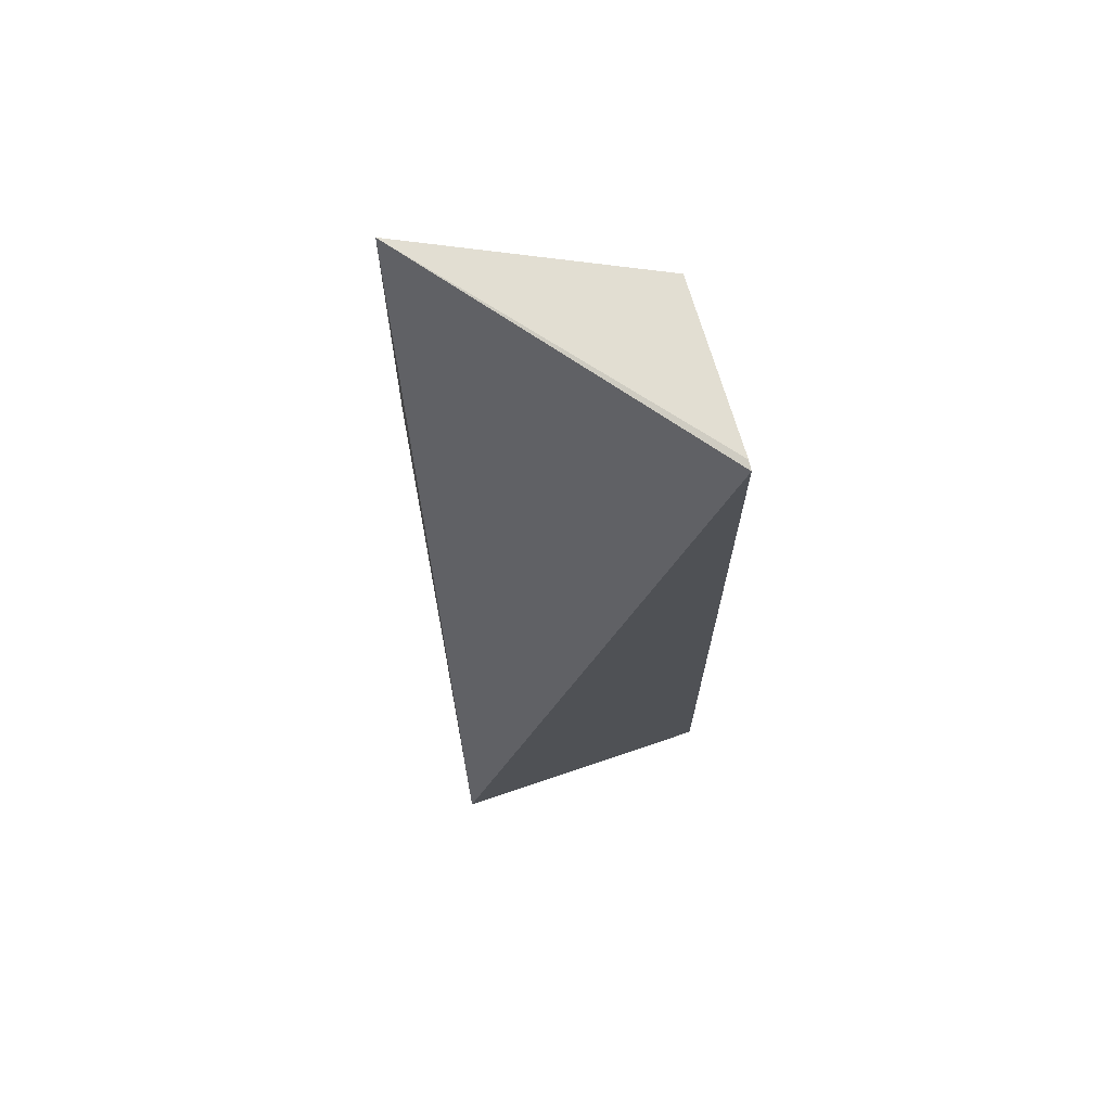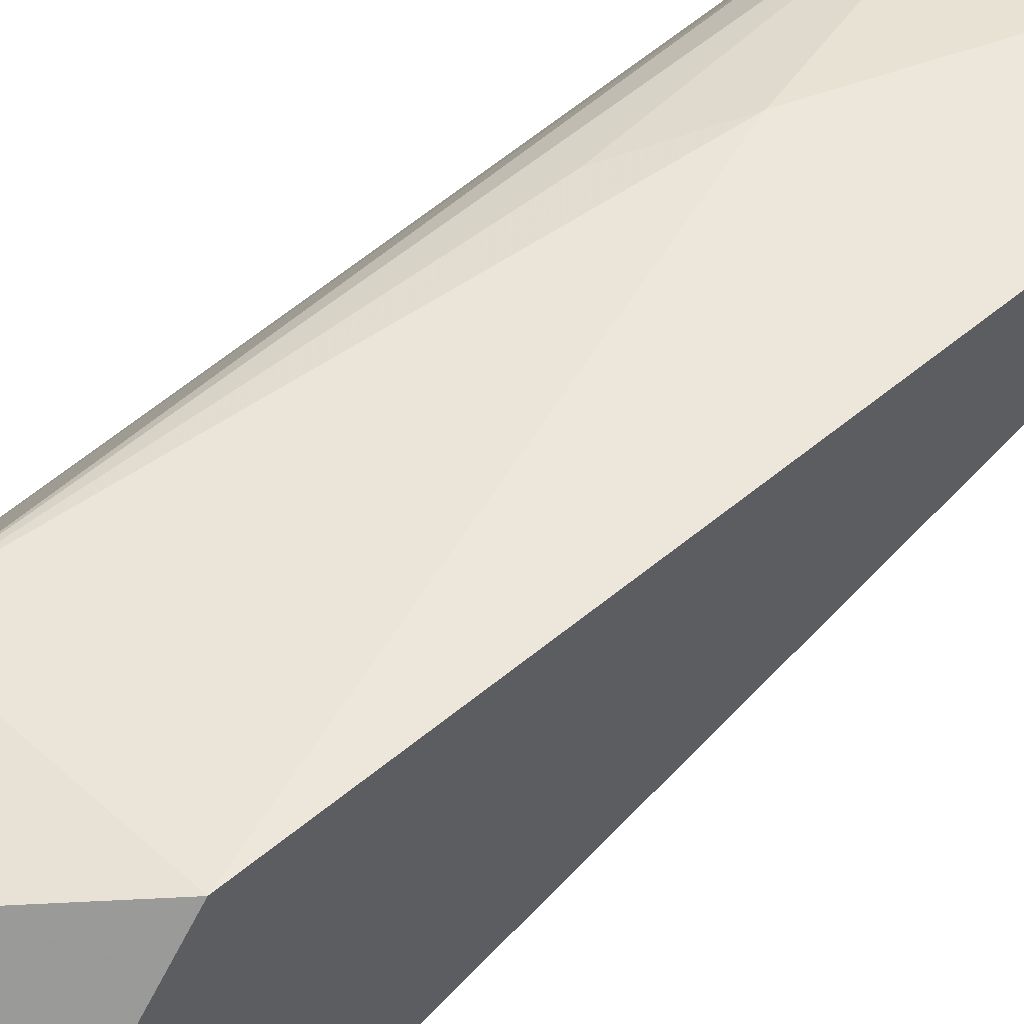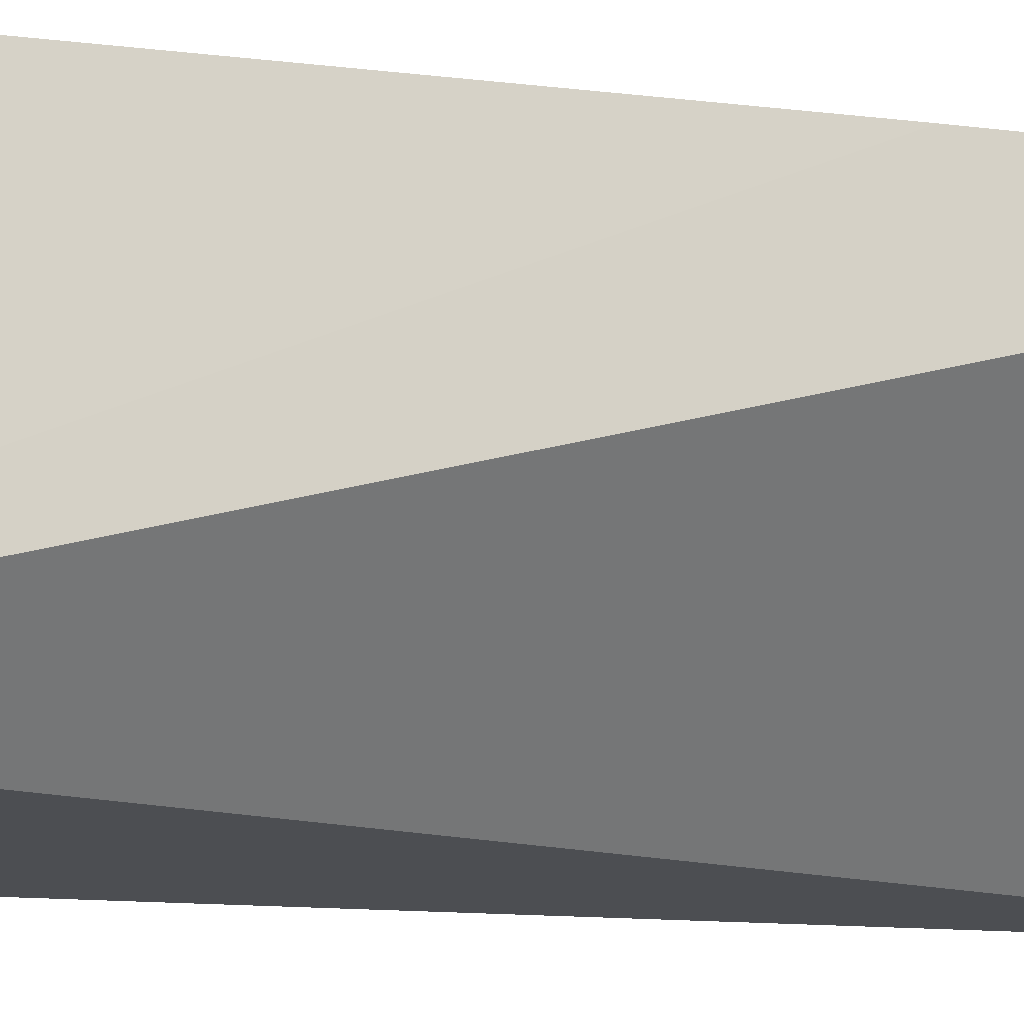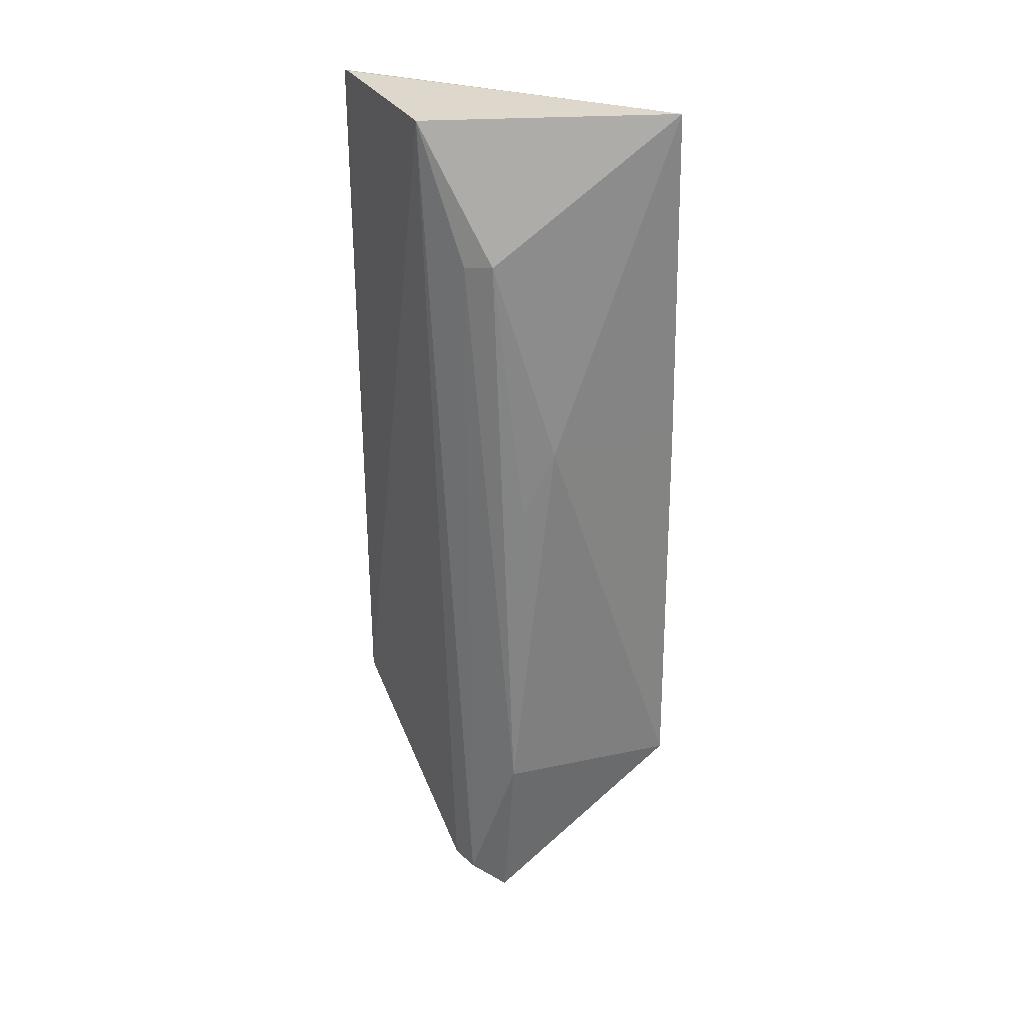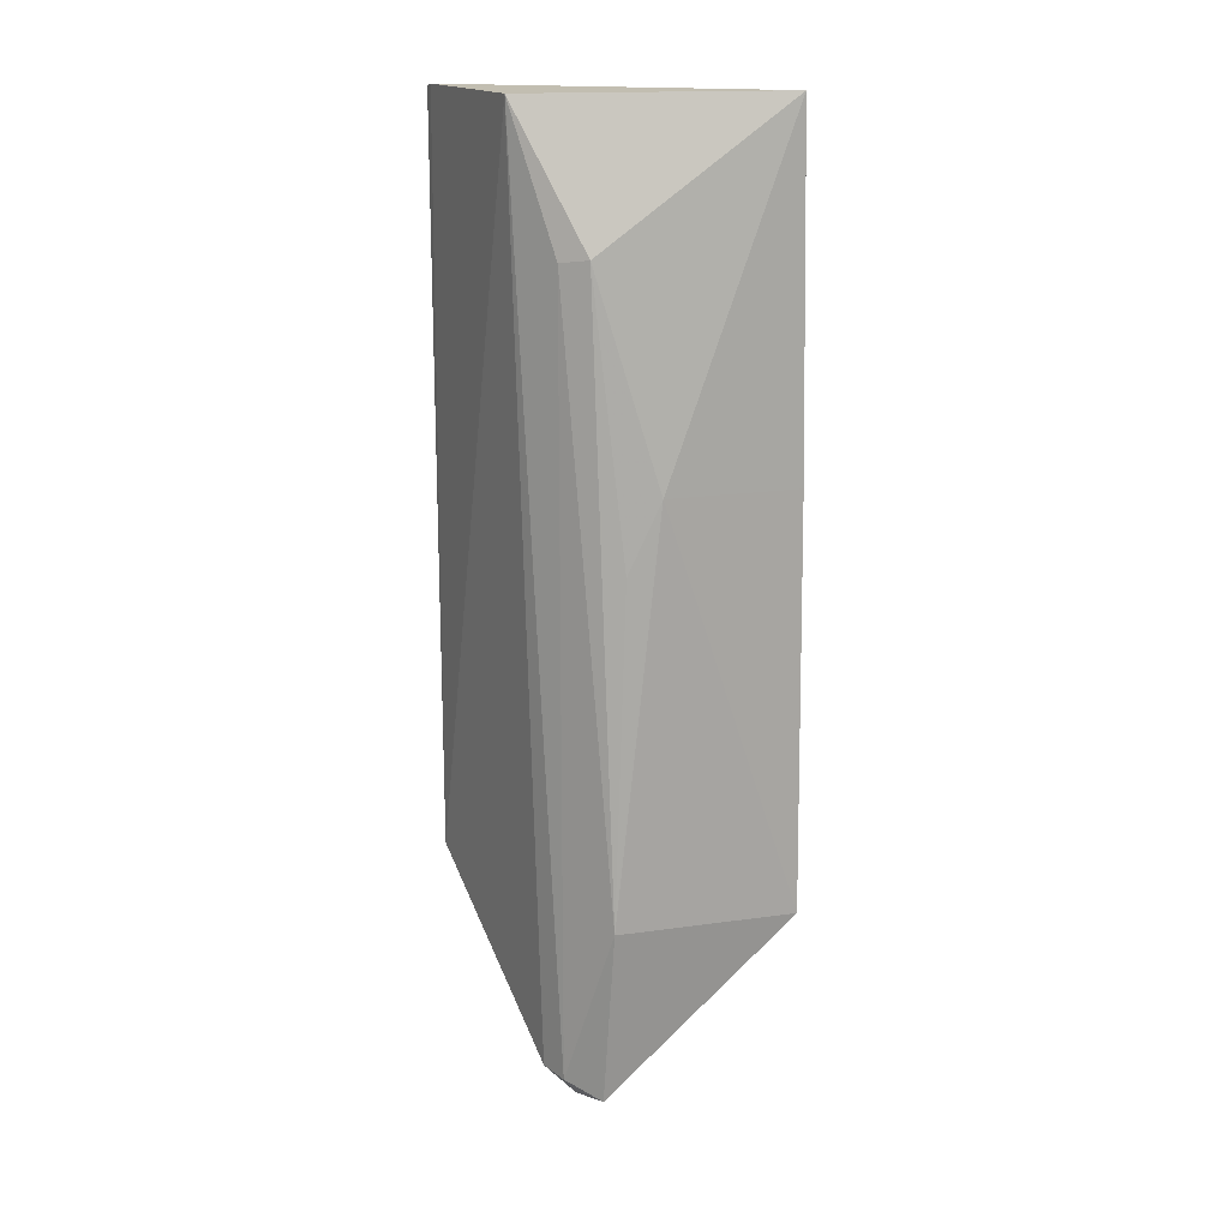
<metadata>
{"format":"obj","ext":"obj","renderer":"f3d","projection":"perspective","resolution":1024,"background":"white","views":[{"elev":68.9,"azim":-10.8,"up":"+Z"},{"elev":52.0,"azim":-133.5,"up":"+Y"},{"elev":-13.1,"azim":-102.8,"up":"+Y"},{"elev":30.5,"azim":158.6,"up":"+Z"},{"elev":16.2,"azim":159.3,"up":"+Z"}]}
</metadata>
<code>
v 0.01493 0.01498 0.02198
v 0.01527 0.01089 0.02199
v 0.01445 0.01528 0.001752
v 0.009471 0.01127 0.0004798
v 0.009508 0.01676 0.02203
v 0.01527 0.0109 0.00531
v 0.01527 0.01111 0.02203
v 0.01345 0.01692 0.005319
v 0.01377 0.0154 0.001036
v 0.01372 0.01636 0.01896
v 0.01421 0.0159 0.001676
v 0.009479 0.01721 0.005309
v 0.01244 0.01692 0.01437
v 0.01424 0.01596 0.01888
v 0.009461 0.01698 0.01435
v 0.01353 0.01646 0.001304
v 0.01315 0.01679 0.01282
f 5 4 2
f 6 2 4
f 6 3 1
f 7 5 2
f 7 1 5
f 7 6 1
f 7 2 6
f 9 6 4
f 9 3 6
f 10 5 1
f 11 1 3
f 11 3 9
f 13 5 10
f 13 8 12
f 14 10 1
f 14 8 10
f 14 11 8
f 14 1 11
f 15 12 4
f 15 4 5
f 15 13 12
f 15 5 13
f 16 9 4
f 16 4 12
f 16 11 9
f 16 12 8
f 16 8 11
f 17 13 10
f 17 10 8
f 17 8 13

</code>
